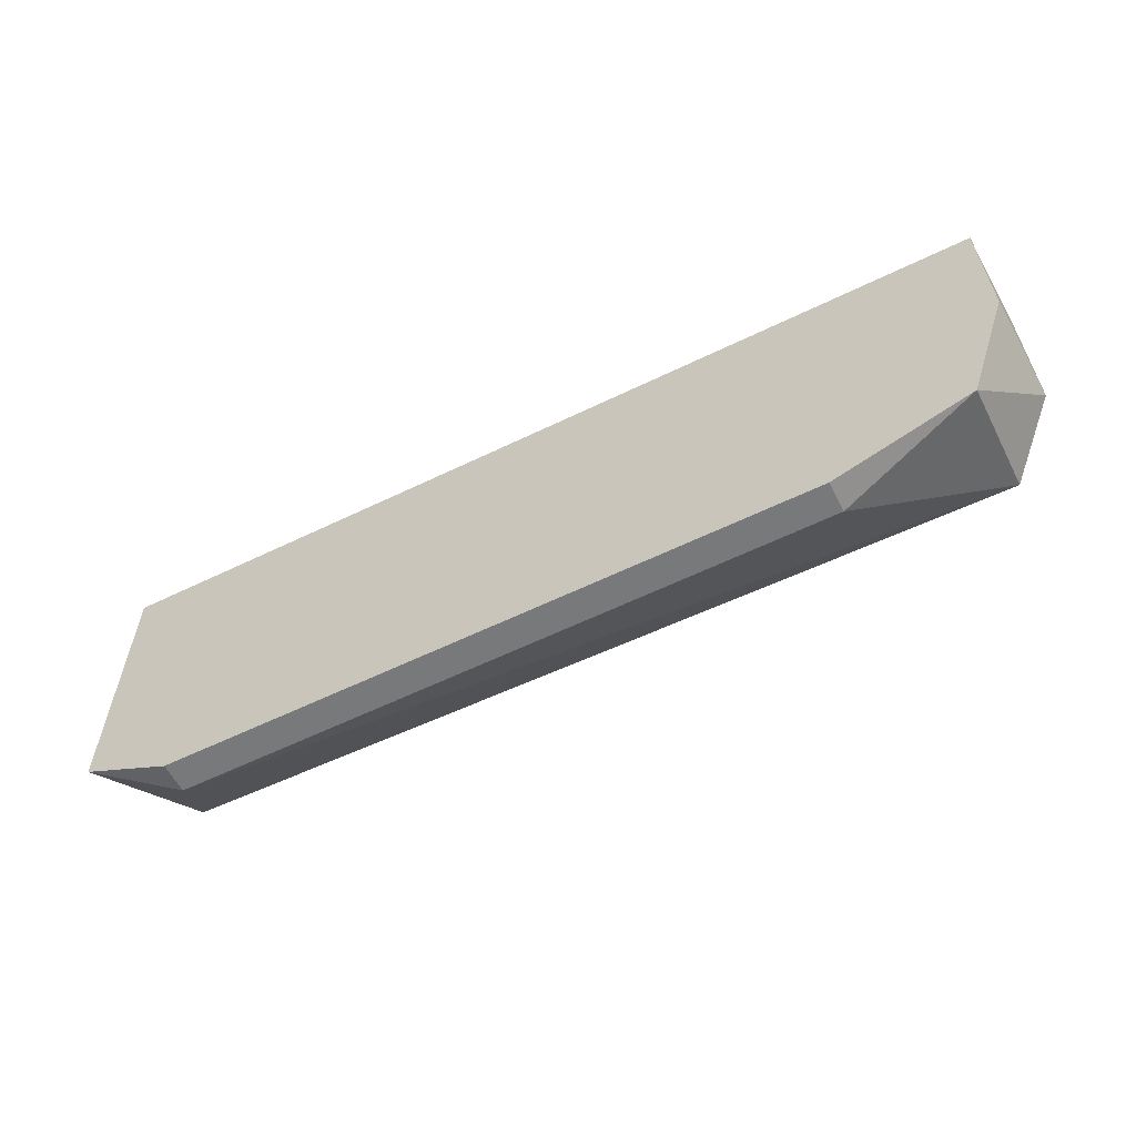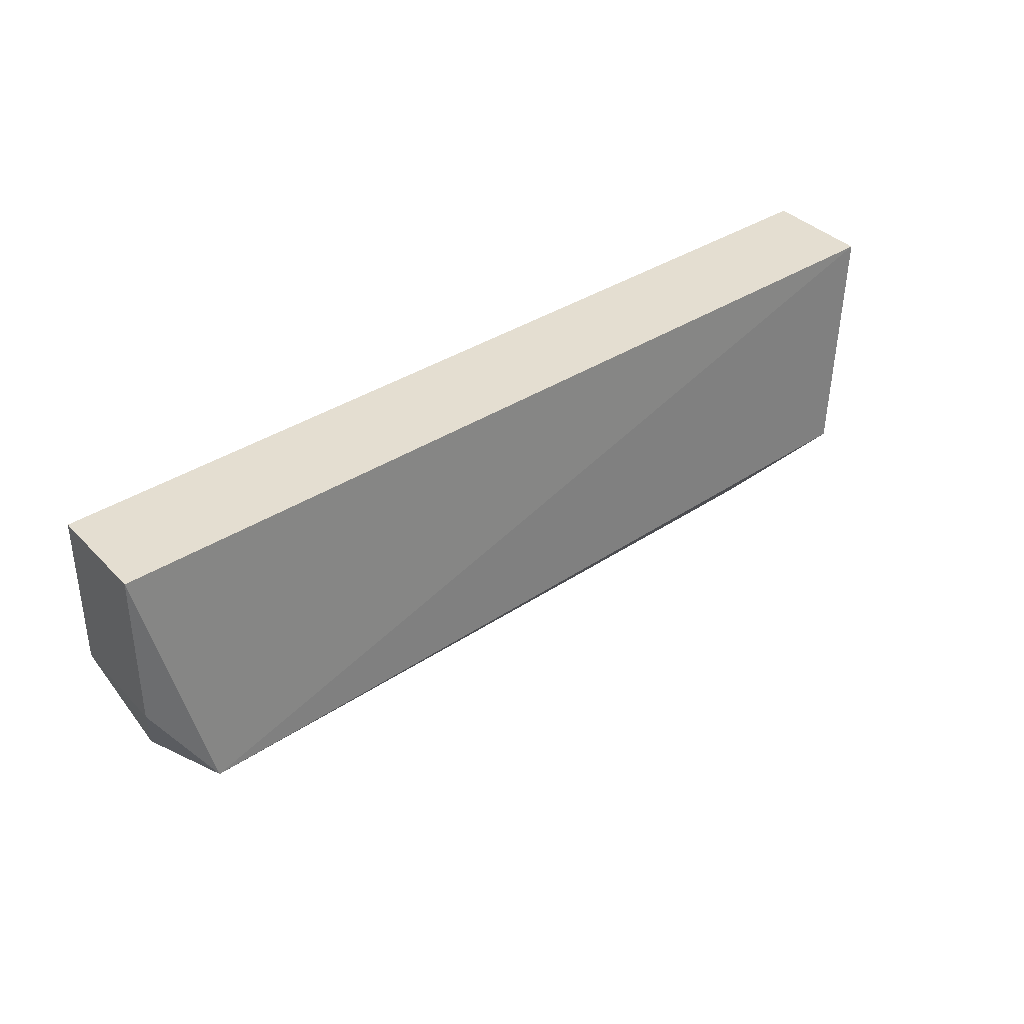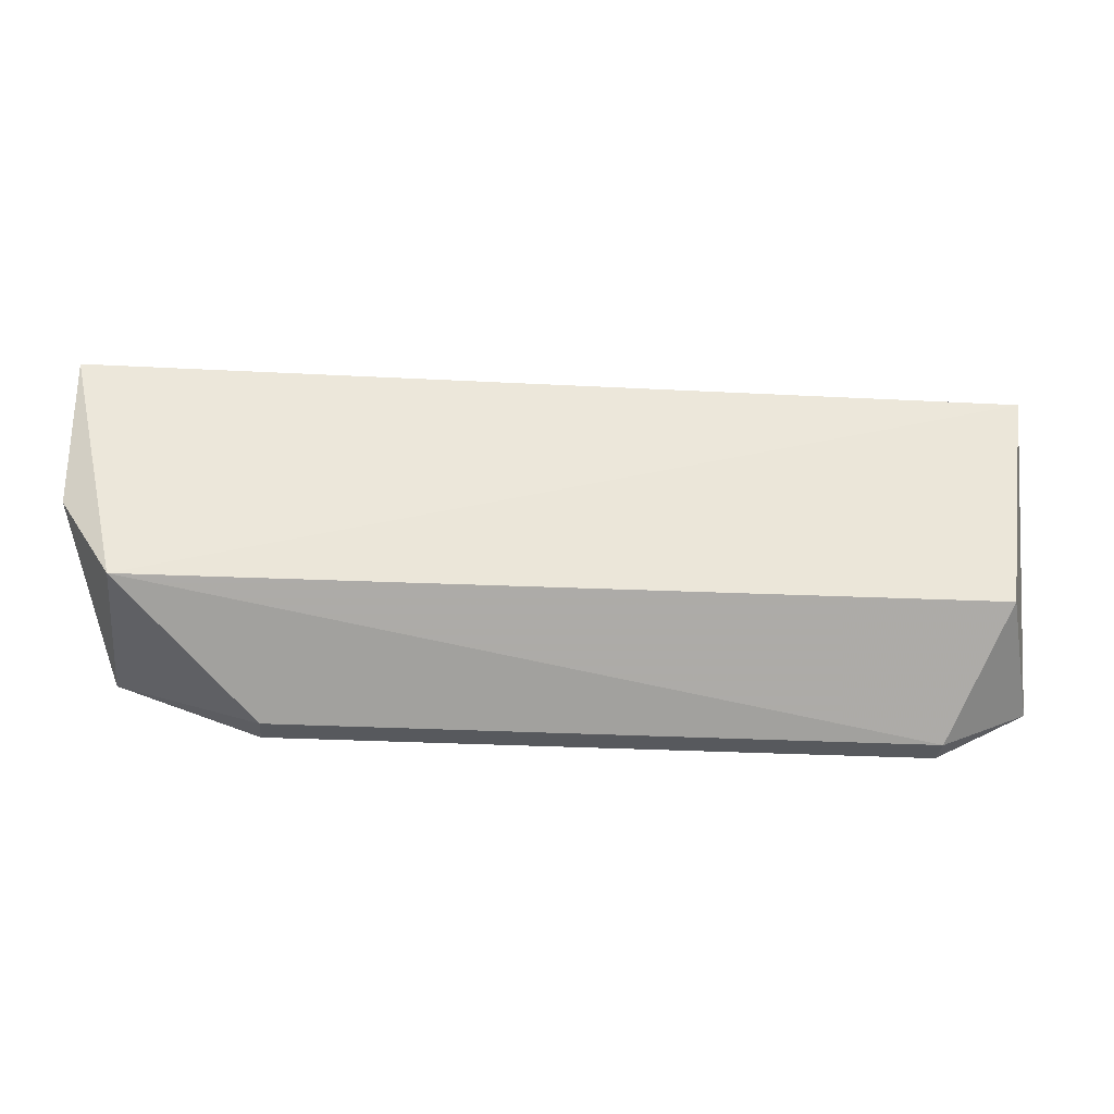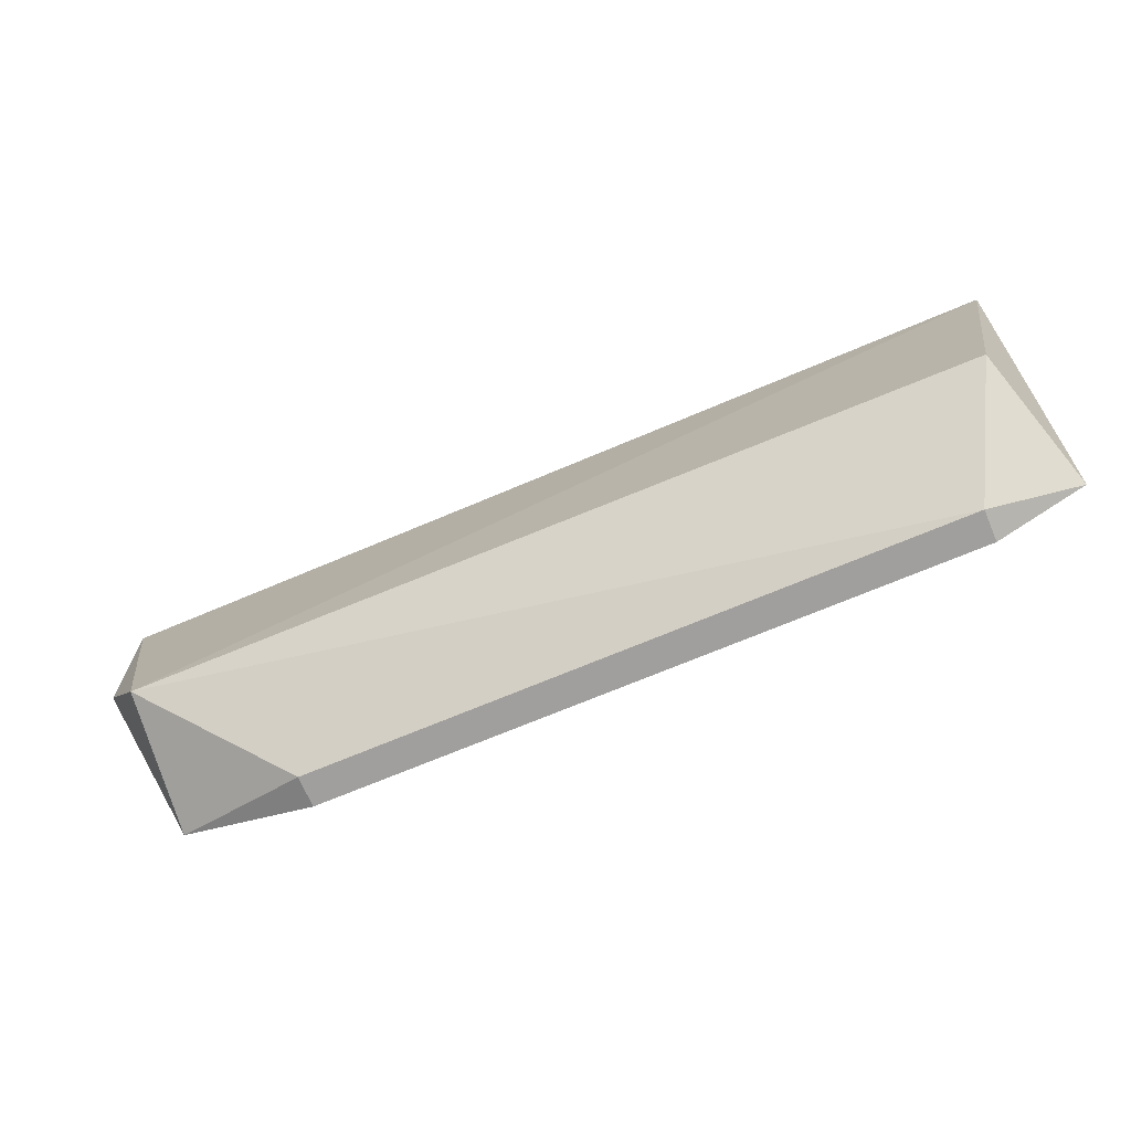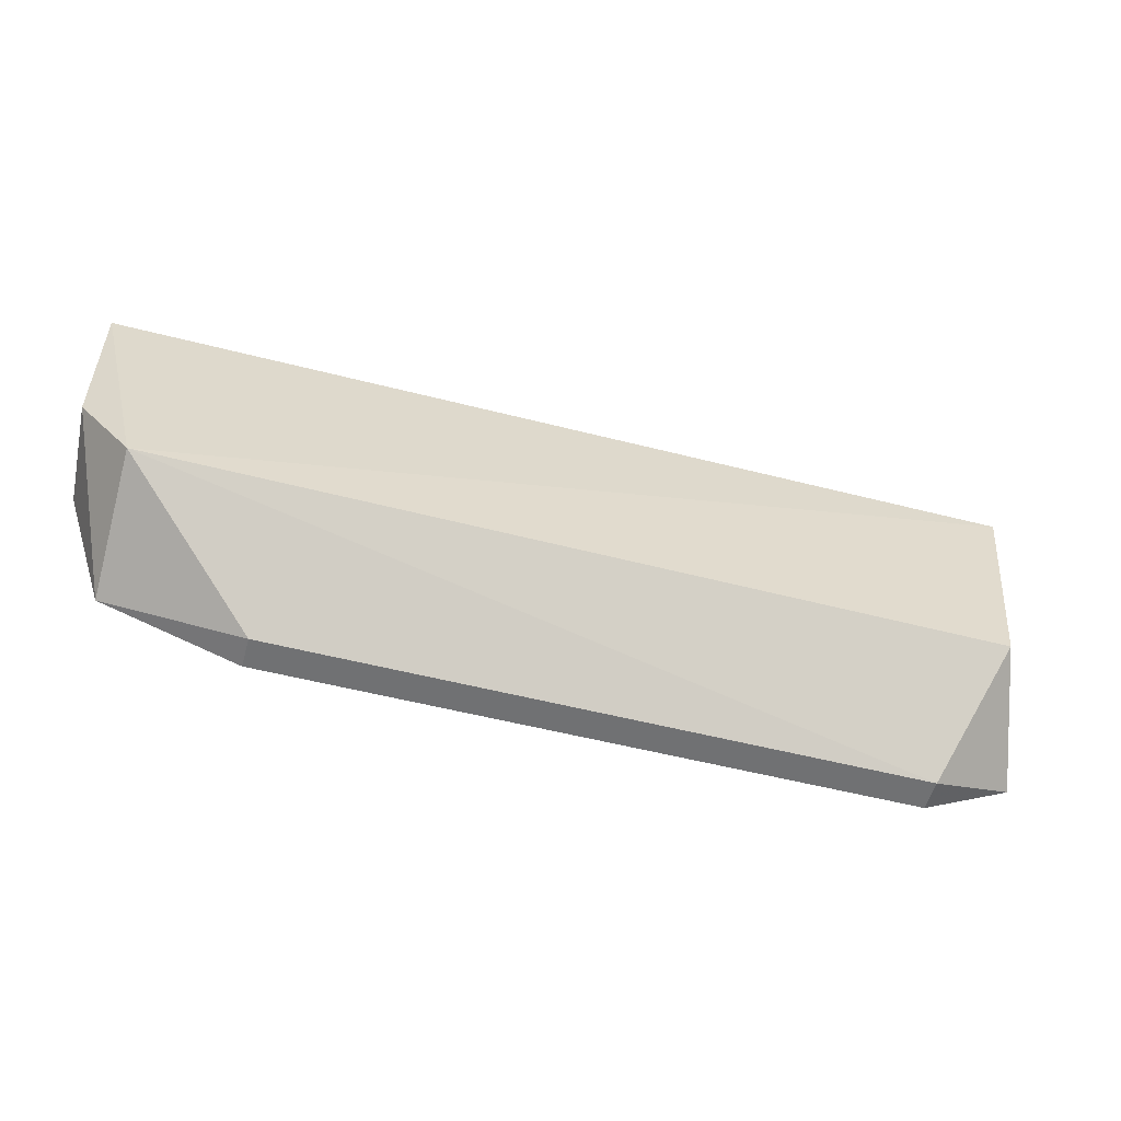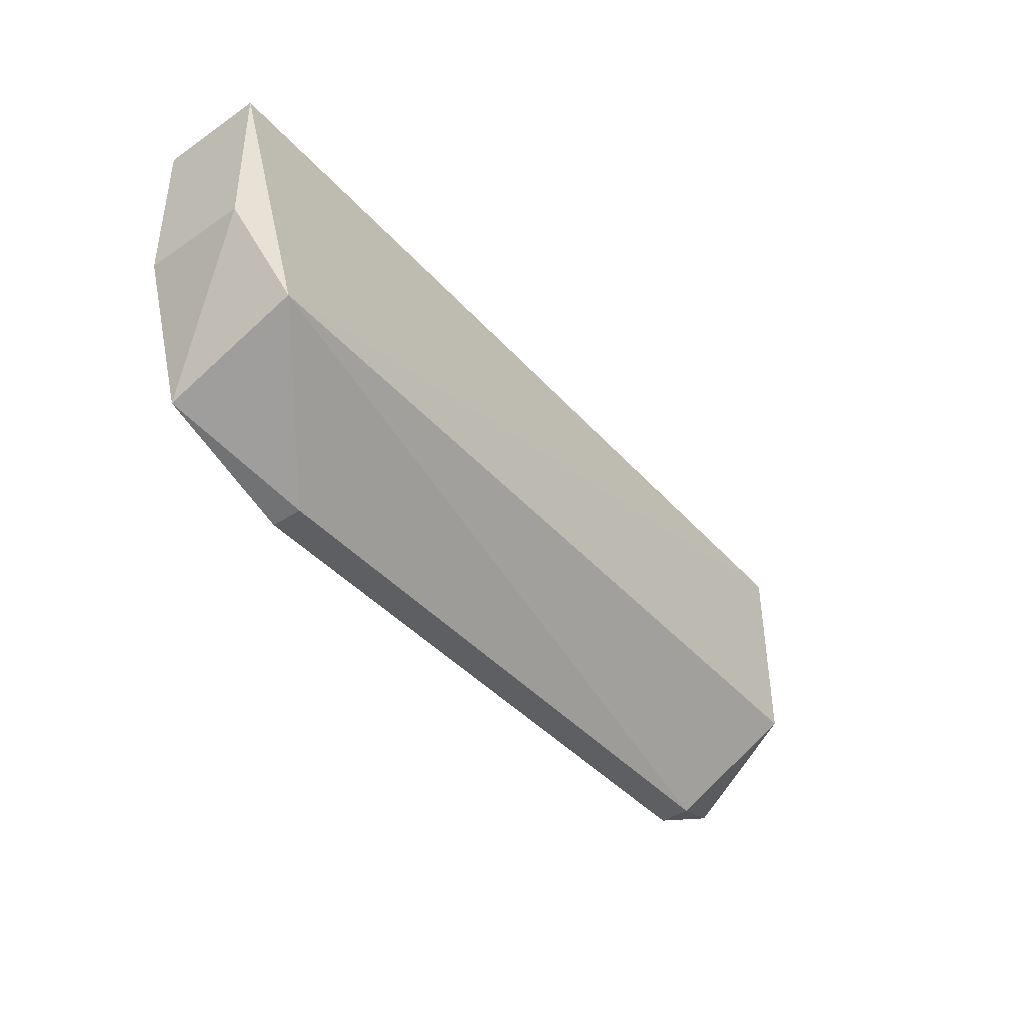
<metadata>
{"format":"obj","ext":"obj","renderer":"f3d","projection":"perspective","resolution":1024,"background":"white","views":[{"elev":-59.5,"azim":26.5,"up":"+Z"},{"elev":36.5,"azim":139.6,"up":"+Z"},{"elev":-27.0,"azim":175.2,"up":"+Z"},{"elev":-69.5,"azim":-157.0,"up":"+Z"},{"elev":-53.1,"azim":164.5,"up":"+Z"},{"elev":-40.4,"azim":126.8,"up":"+Z"}]}
</metadata>
<code>
v 1.302 0.06888 0.7126
v 1.299 0.01575 0.7126
v 1.276 0.01575 0.567
v 0.8827 0.0315 0.5439
v 0.8364 0.01575 0.7126
v 1.276 0.08206 0.5941
v 1.302 0.06888 0.6365
v 0.8827 0.01575 0.5433
v 1.207 0.0315 0.5439
v 0.8395 0.06954 0.7126
v 1.299 0.01575 0.6365
v 0.8364 0.01575 0.567
v 1.207 0.01575 0.5433
v 0.855 0.07809 0.5986
f 5 2 1
f 5 3 2
f 7 1 2
f 7 6 1
f 7 3 6
f 8 3 5
f 9 6 3
f 9 4 6
f 10 5 1
f 10 1 6
f 11 7 2
f 11 2 3
f 11 3 7
f 12 8 5
f 12 4 8
f 12 5 10
f 13 9 3
f 13 3 8
f 13 8 4
f 13 4 9
f 14 10 6
f 14 6 4
f 14 12 10
f 14 4 12

</code>
